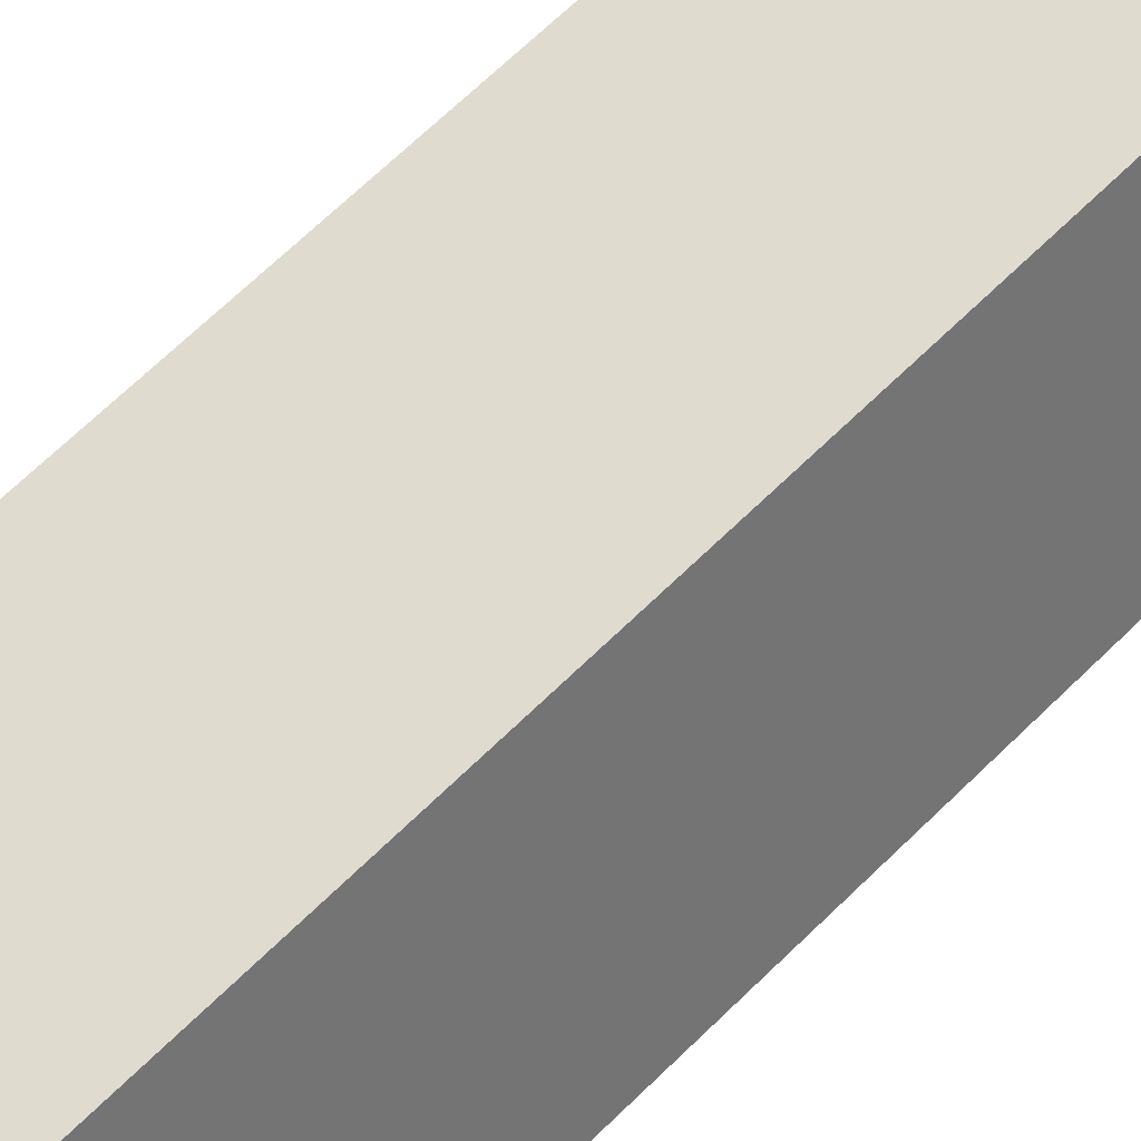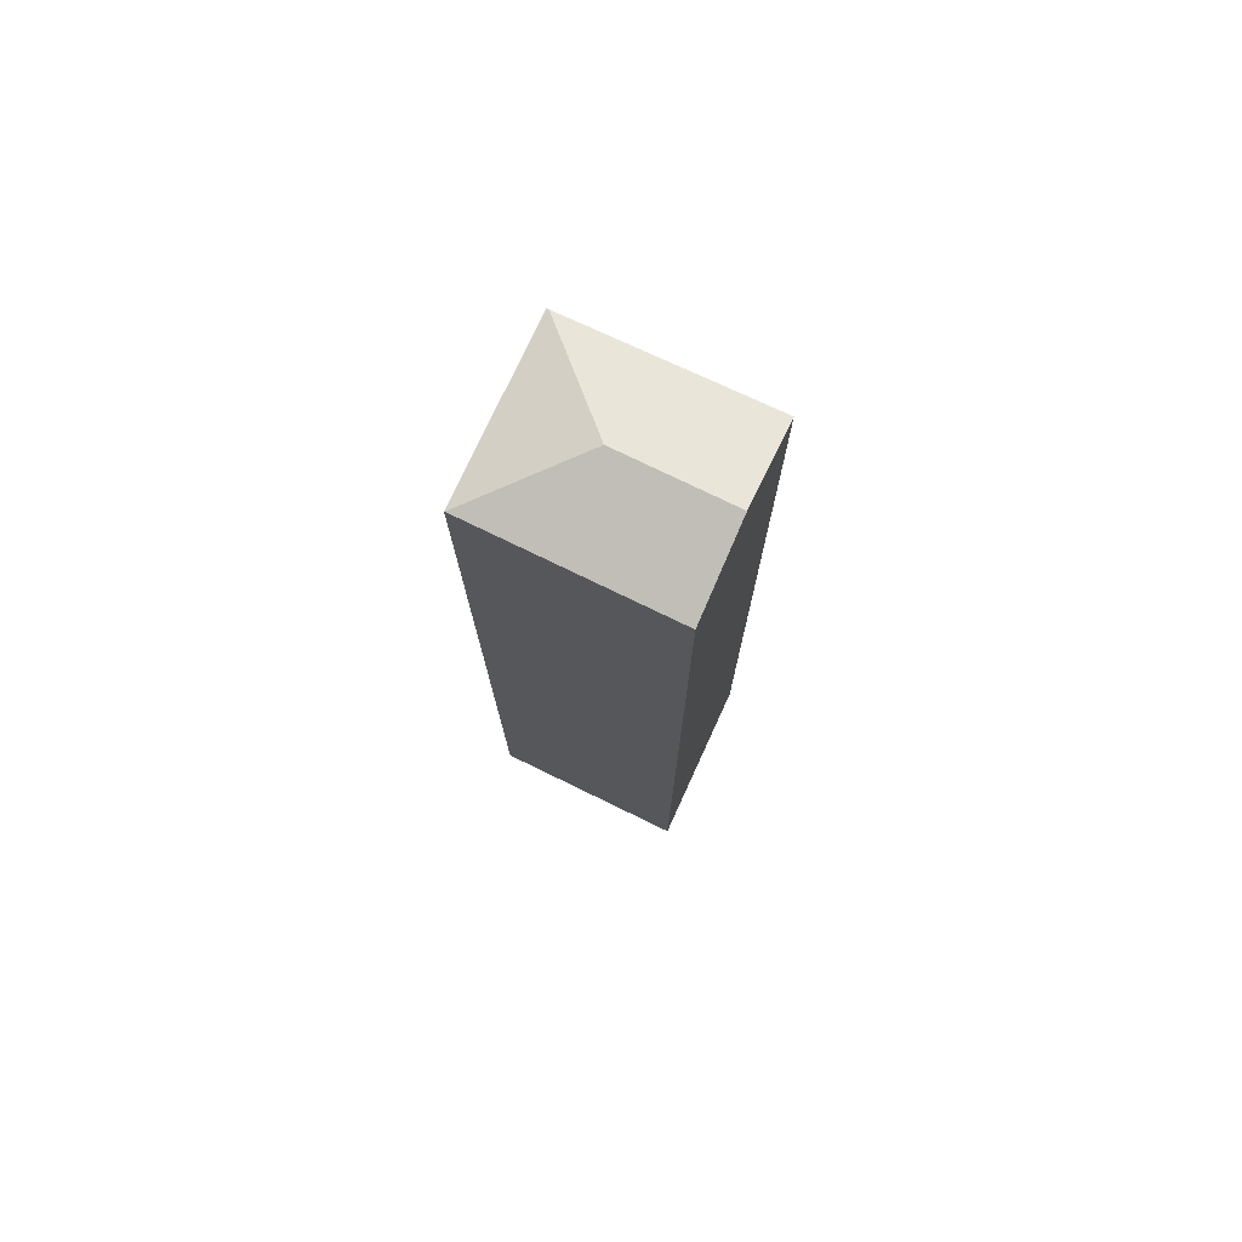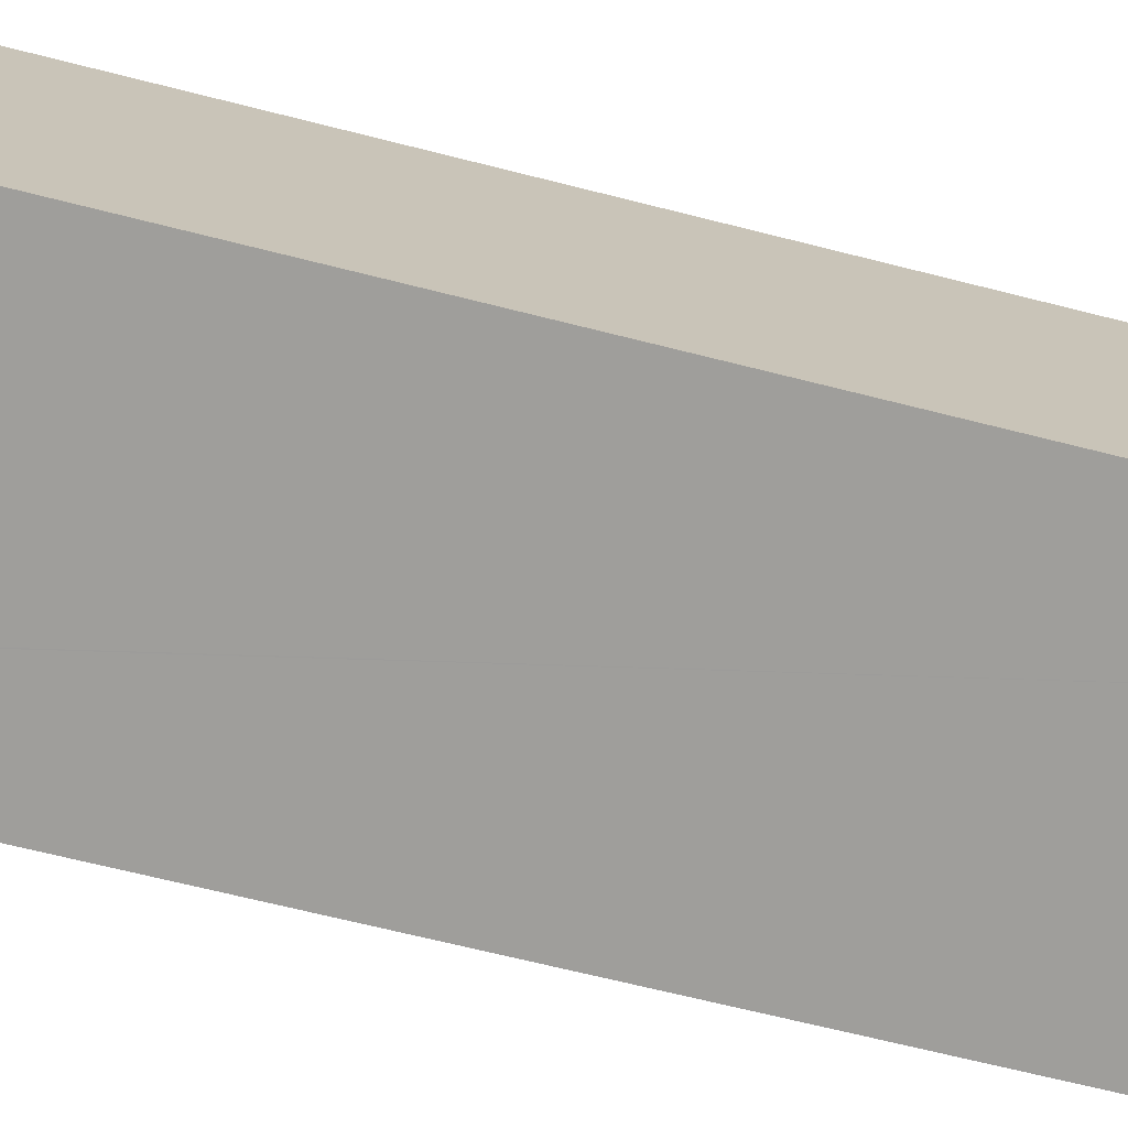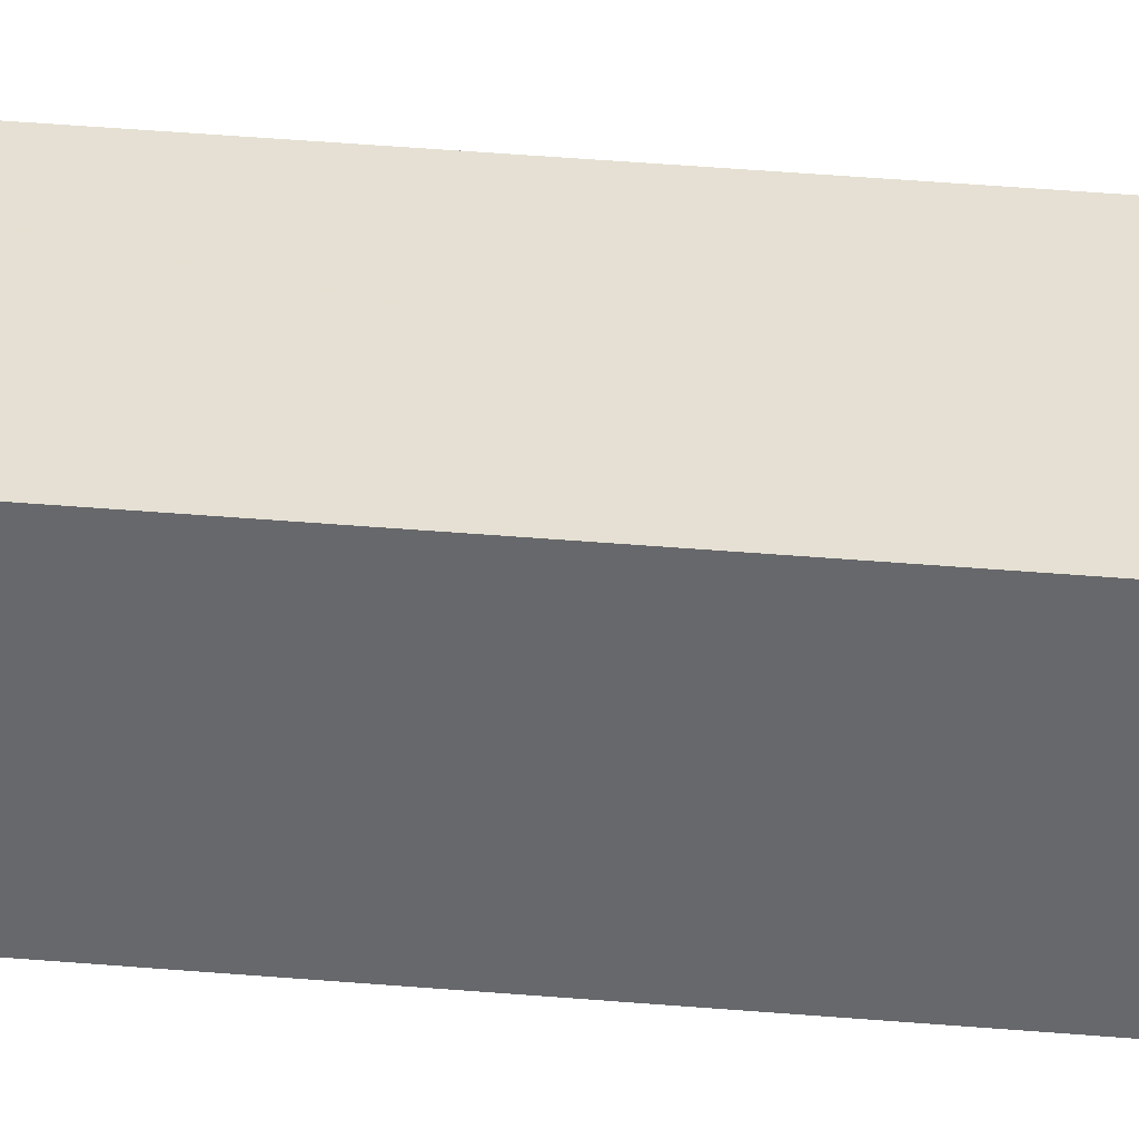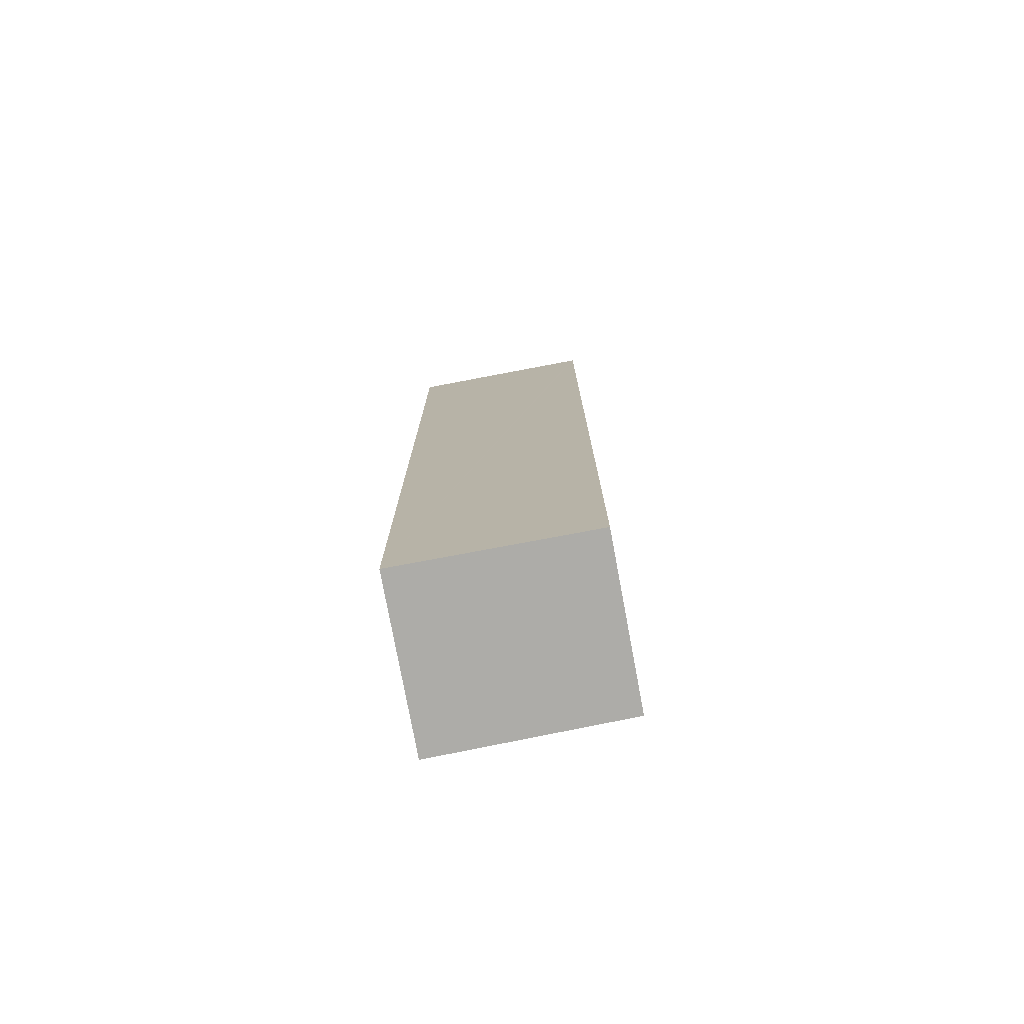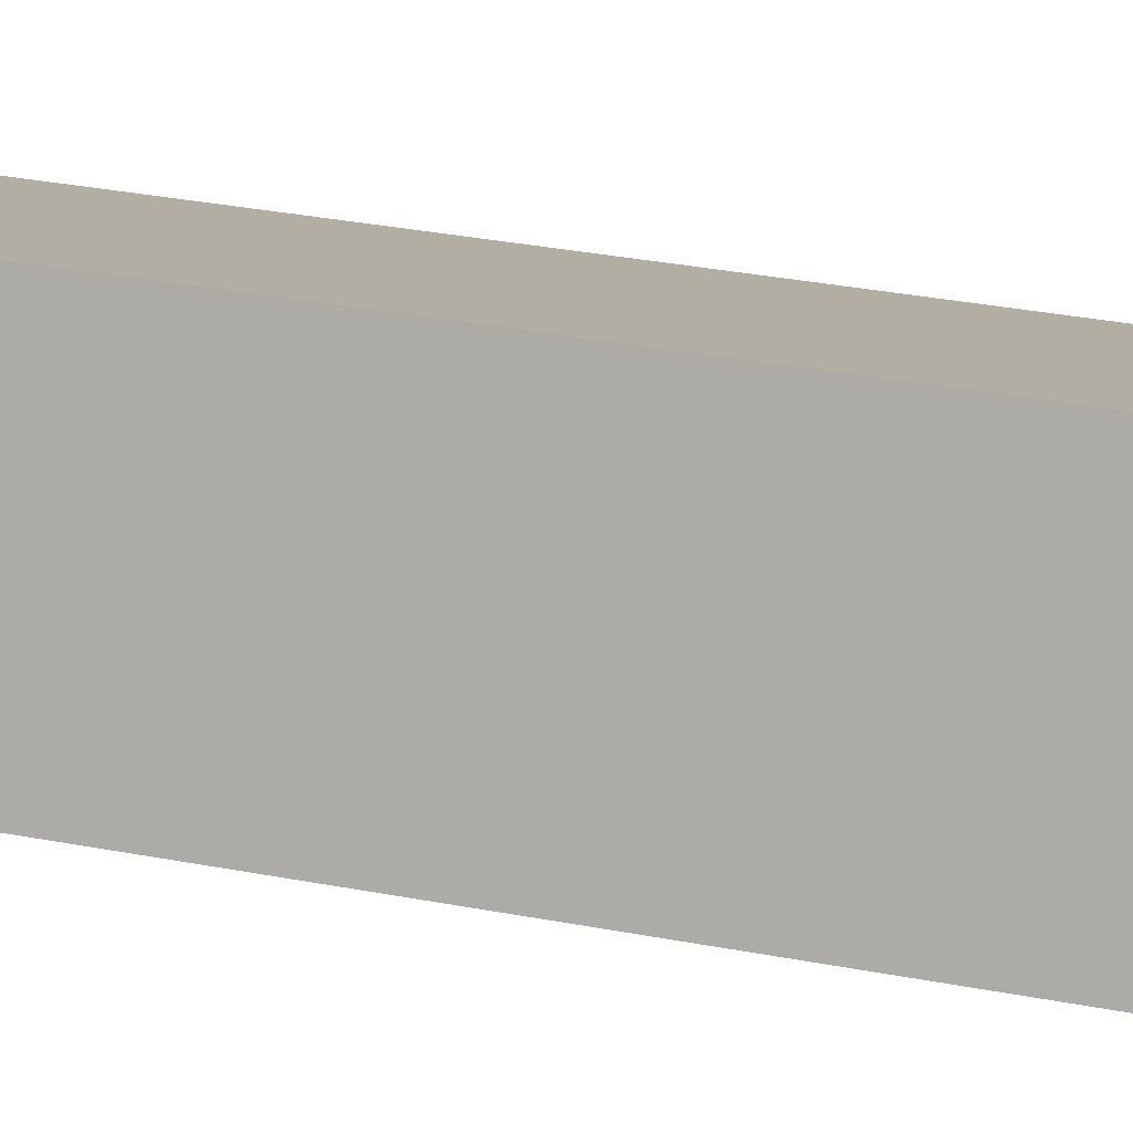
<metadata>
{"format":"obj","ext":"obj","renderer":"f3d","projection":"perspective","resolution":1024,"background":"white","views":[{"elev":62.8,"azim":-135.5,"up":"+Z"},{"elev":75.8,"azim":-136.0,"up":"+Y"},{"elev":-53.0,"azim":-106.4,"up":"+Z"},{"elev":56.5,"azim":-85.3,"up":"+Z"},{"elev":-76.6,"azim":29.8,"up":"+Y"},{"elev":28.2,"azim":-73.0,"up":"+Z"}]}
</metadata>
<code>
v  5.234 26.1 -1.704
v  6.727 26.13 2.779
v  6.784 26.11 2.759
v  5.218 26.11 -1.699
v  0.798 26.87 2.26
v  0 26.11 1.599e-15
v  3.737 26.87 1.303
v  1.607 26.09 4.554
v  0 0 0
v  1.607 -2.789e-16 4.554
v  0.798 -1.384e-16 2.26
v  6.784 -1.689e-16 2.759
v  6.727 -1.702e-16 2.779
v  5.234 1.043e-16 -1.704
v  5.218 1.04e-16 -1.699
g defaultobject
f 1 2 3
f 2 1 4
f 5 4 6
f 4 5 7
f 7 2 4
f 8 7 5
f 7 8 2
f 6 8 5
f 8 6 9
f 8 9 10
f 10 9 11
f 10 2 8
f 2 10 3
f 3 10 12
f 12 10 13
f 12 1 3
f 1 12 14
f 4 9 6
f 9 4 1
f 9 1 15
f 15 1 14
f 11 13 10
f 13 11 9
f 13 9 15
f 13 15 12
f 12 15 14

</code>
